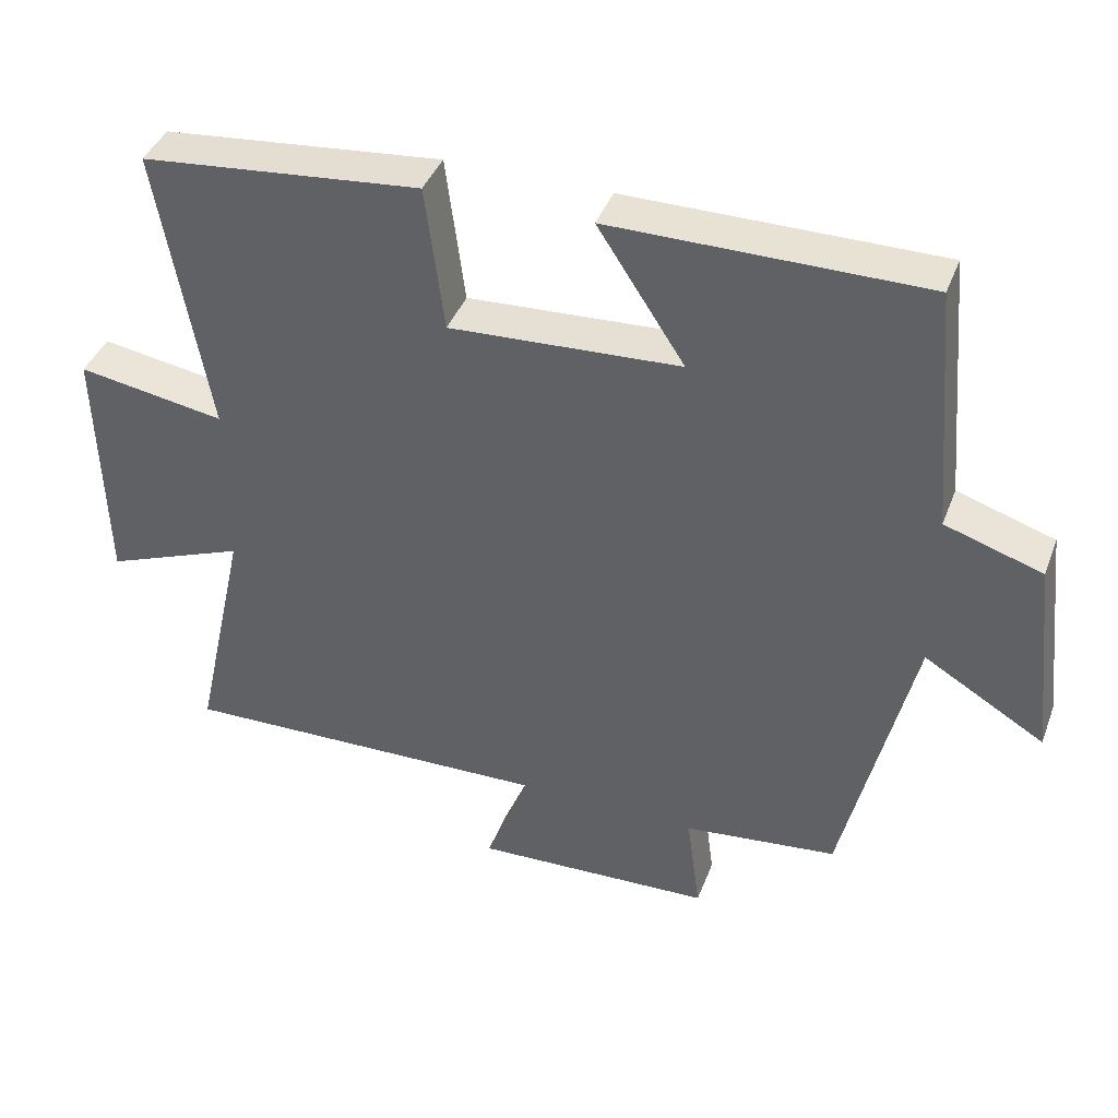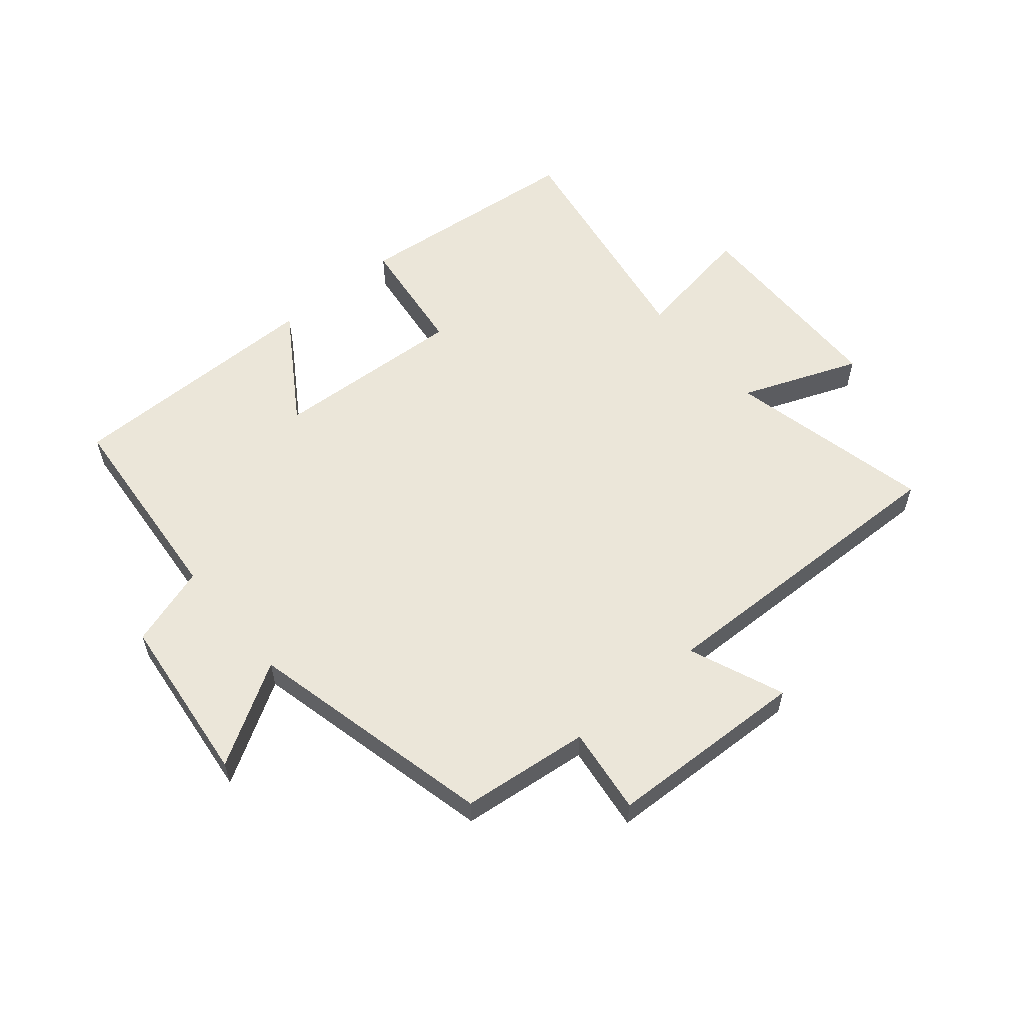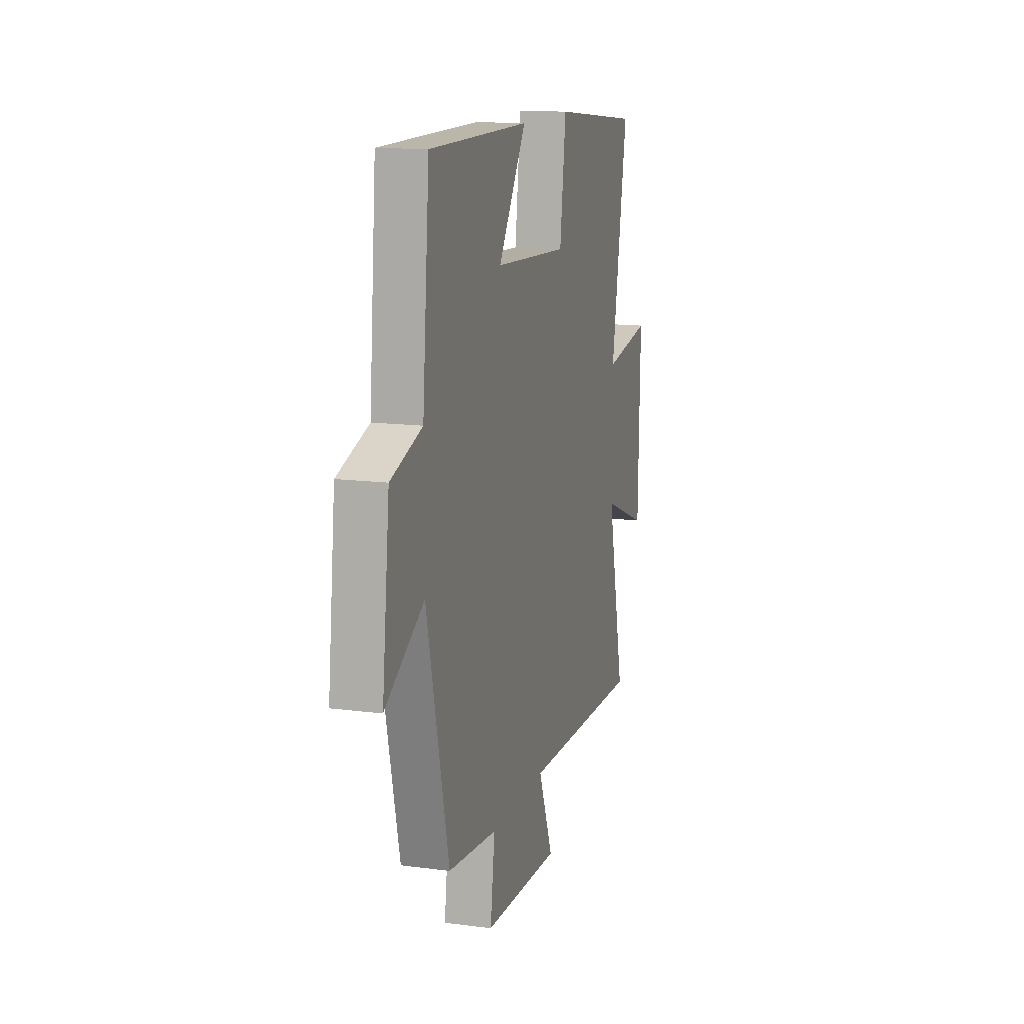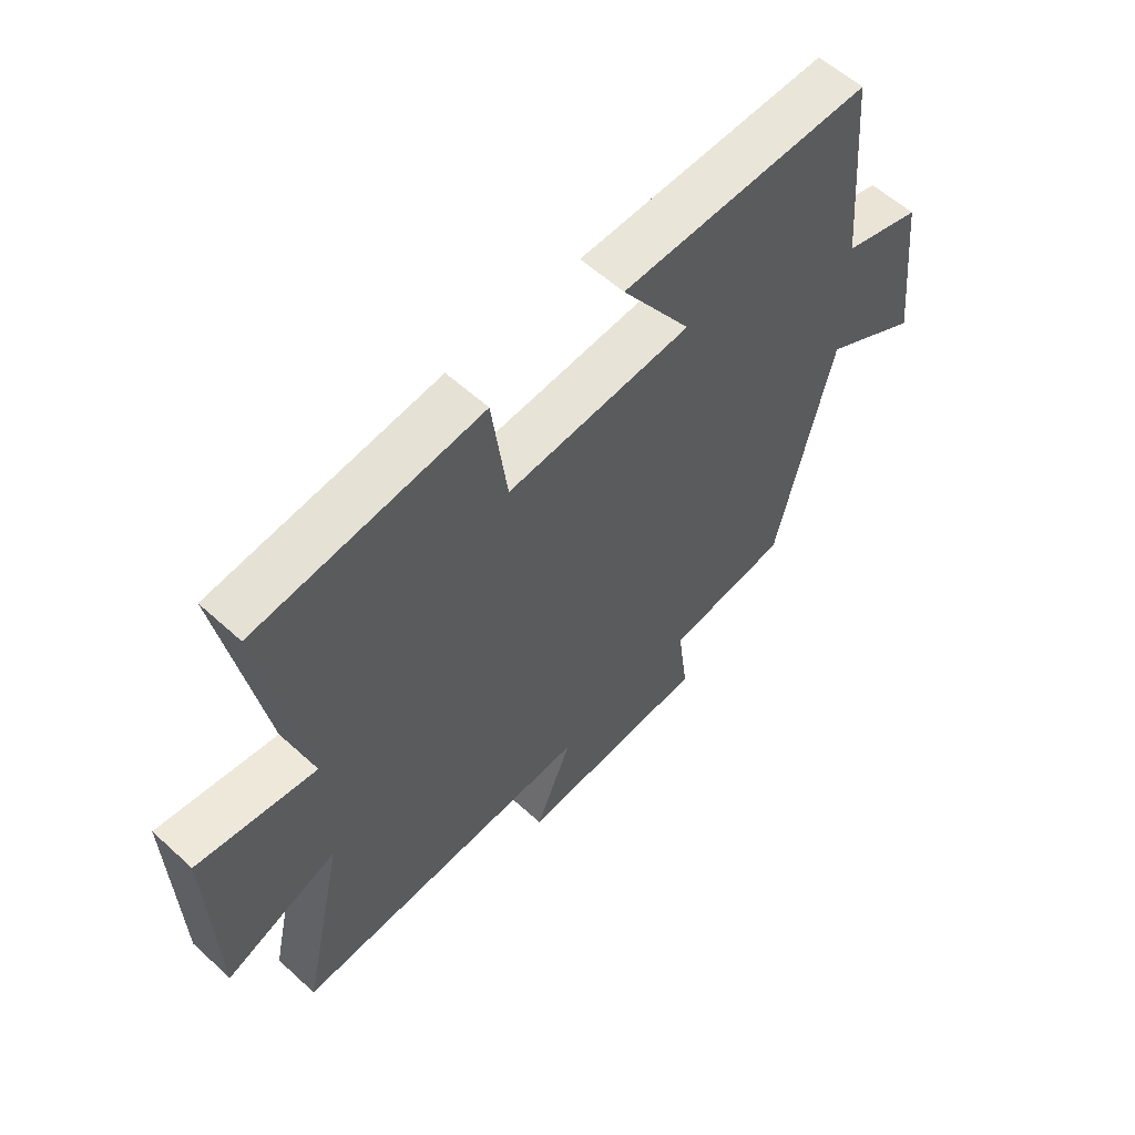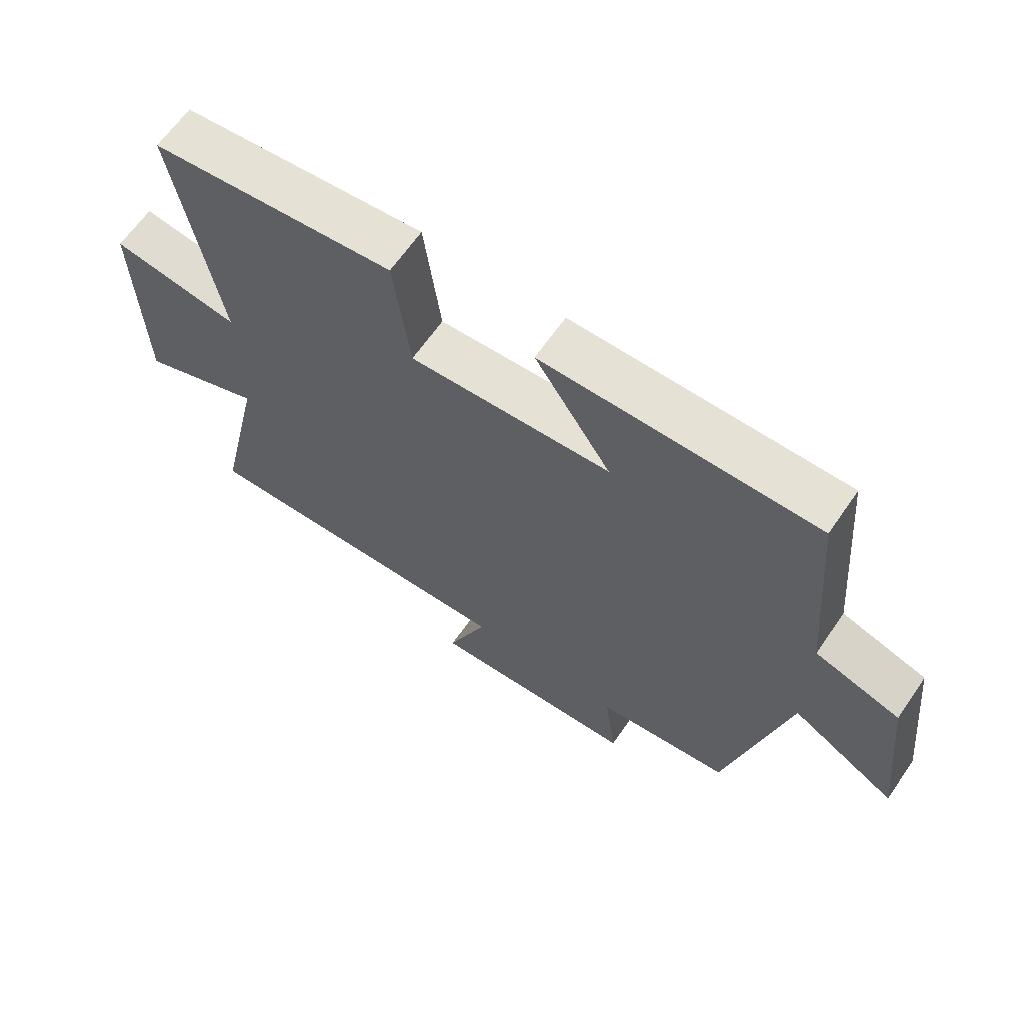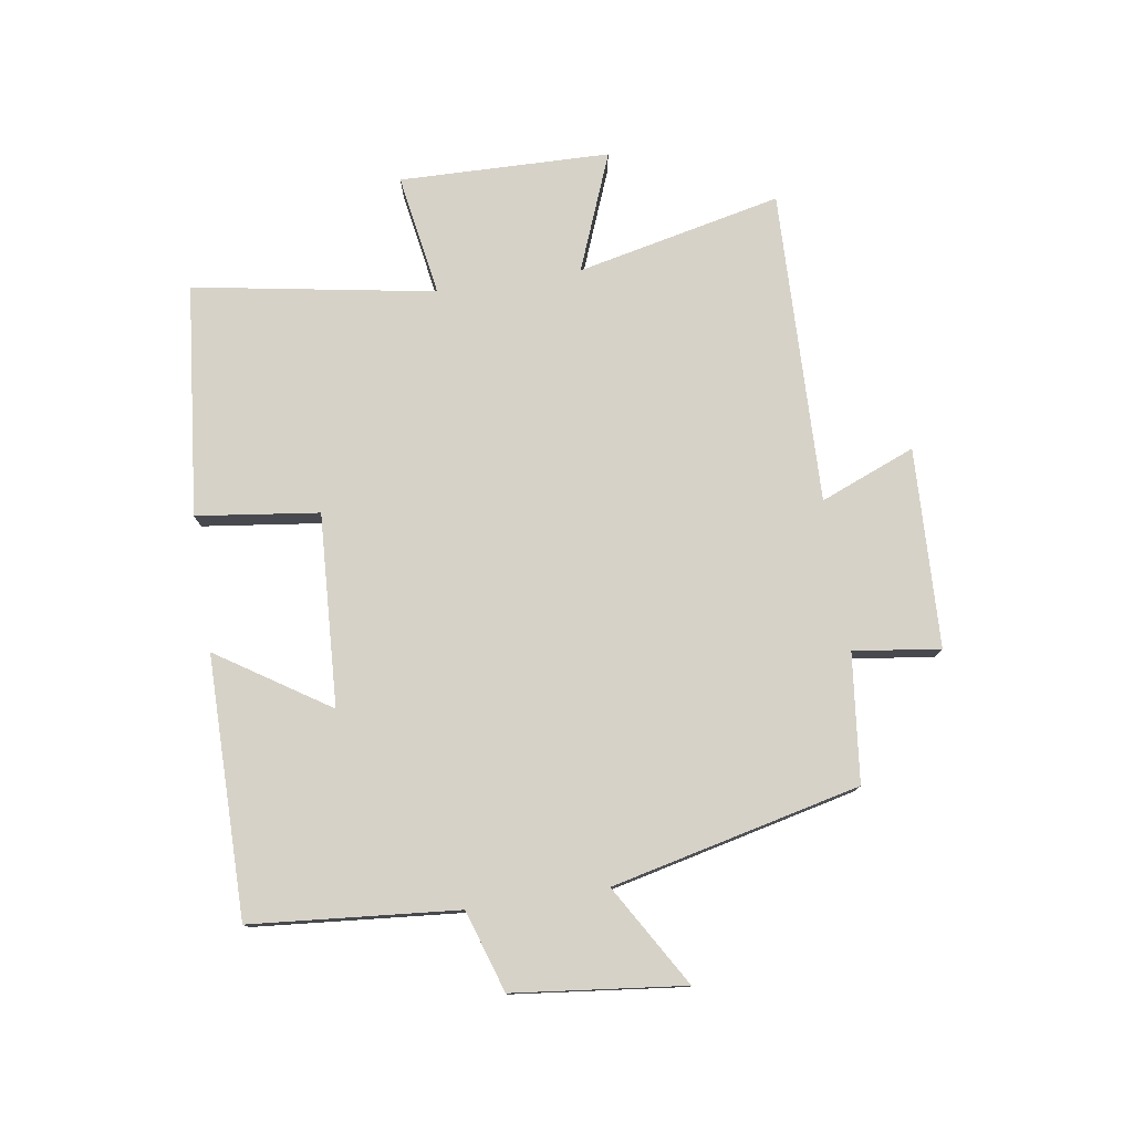
<metadata>
{"format":"obj","ext":"obj","renderer":"f3d","projection":"perspective","resolution":1024,"background":"white","views":[{"elev":40.8,"azim":19.9,"up":"+Z"},{"elev":57.5,"azim":139.8,"up":"+Y"},{"elev":14.0,"azim":106.2,"up":"+Z"},{"elev":58.4,"azim":-46.8,"up":"+Z"},{"elev":64.4,"azim":34.6,"up":"+Z"},{"elev":77.3,"azim":81.2,"up":"+Y"}]}
</metadata>
<code>
v -0.575 0.07 -0.515
v -0.5 0.07 -0.176
v -0.695 0.07 -0.253
v -0.703 0.07 0.095
v -0.5 0.07 0.062
v -0.569 0.07 0.461
v -0.184 0.07 0.5
v -0.158 0.07 0.298
v 0.16 0.07 0.316
v 0.04 0.07 0.5
v 0.47 0.07 0.501
v 0.5 0.07 0.16
v 0.634 0.07 0.117
v 0.666 0.07 -0.165
v 0.5 0.07 -0.066
v 0.405 0.07 -0.476
v 0.193 0.07 -0.5
v 0.212 0.07 -0.643
v -0.118 0.07 -0.657
v -0.055 0.07 -0.5
v -0.575 0 -0.515
v -0.5 0 -0.176
v -0.695 0 -0.253
v -0.703 0 0.095
v -0.5 0 0.062
v -0.569 0 0.461
v -0.184 0 0.5
v -0.158 0 0.298
v 0.16 0 0.316
v 0.04 0 0.5
v 0.47 0 0.501
v 0.5 0 0.16
v 0.634 0 0.117
v 0.666 0 -0.165
v 0.5 0 -0.066
v 0.405 0 -0.476
v 0.193 0 -0.5
v 0.212 0 -0.643
v -0.118 0 -0.657
v -0.055 0 -0.5
f 17 18 19 20
f 15 16 17 20
f 15 20 1 2
f 12 13 14 15
f 11 12 15
f 10 11 15
f 9 10 15
f 8 9 15 2
f 5 6 7 8
f 5 8 2 3
f 3 4 5
f 40 39 38 37
f 40 37 36 35
f 22 21 40 35
f 35 34 33 32
f 35 32 31
f 35 31 30
f 35 30 29
f 22 35 29 28
f 28 27 26 25
f 23 22 28 25
f 25 24 23
f 1 21 22 2
f 2 22 23 3
f 3 23 24 4
f 4 24 25 5
f 5 25 26 6
f 6 26 27 7
f 7 27 28 8
f 8 28 29 9
f 9 29 30 10
f 10 30 31 11
f 11 31 32 12
f 12 32 33 13
f 13 33 34 14
f 14 34 35 15
f 15 35 36 16
f 16 36 37 17
f 17 37 38 18
f 18 38 39 19
f 19 39 40 20
f 20 40 21 1

</code>
